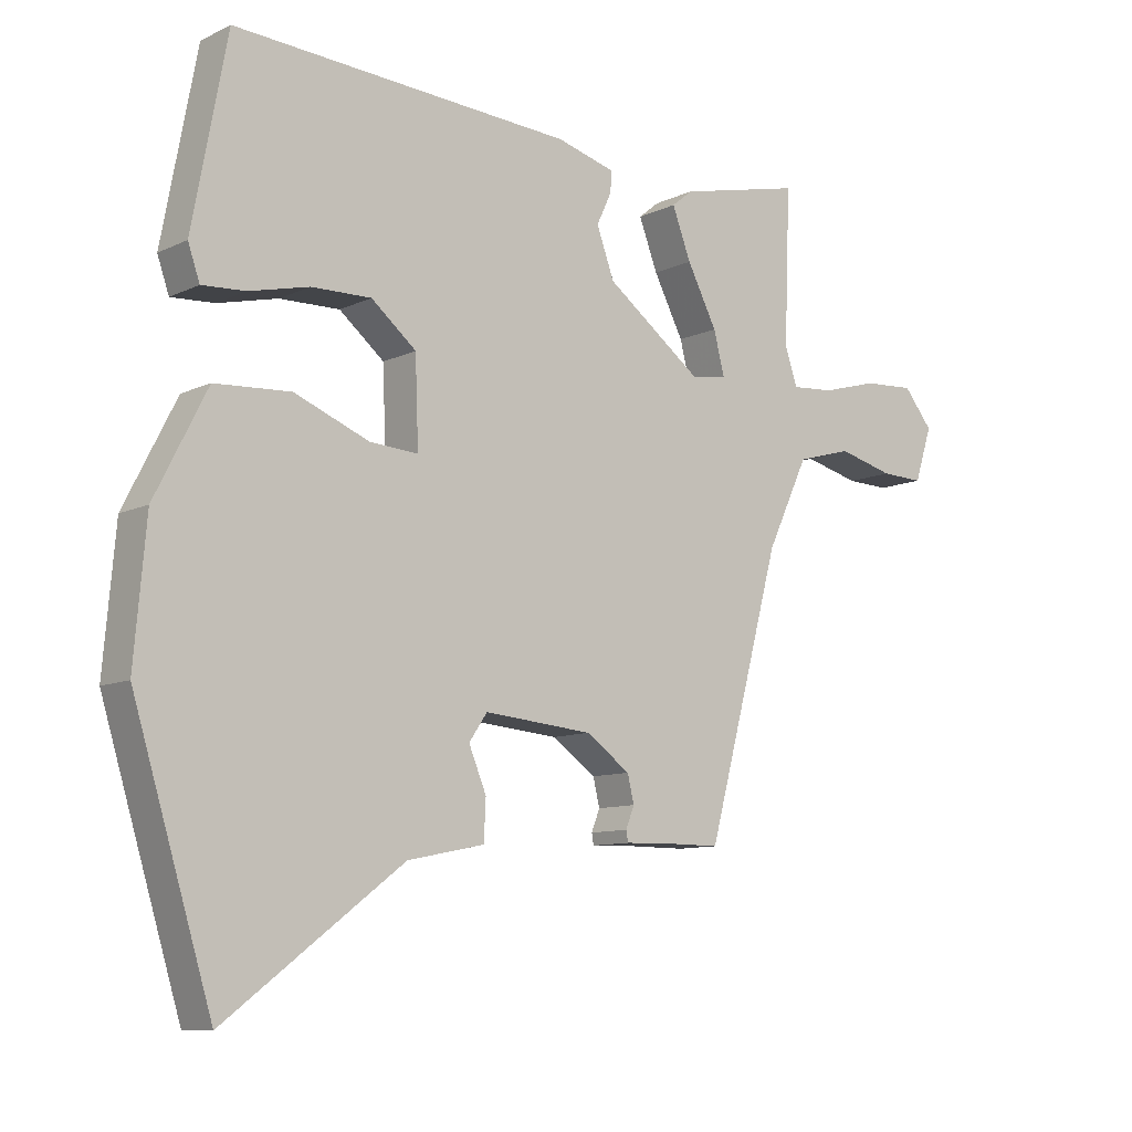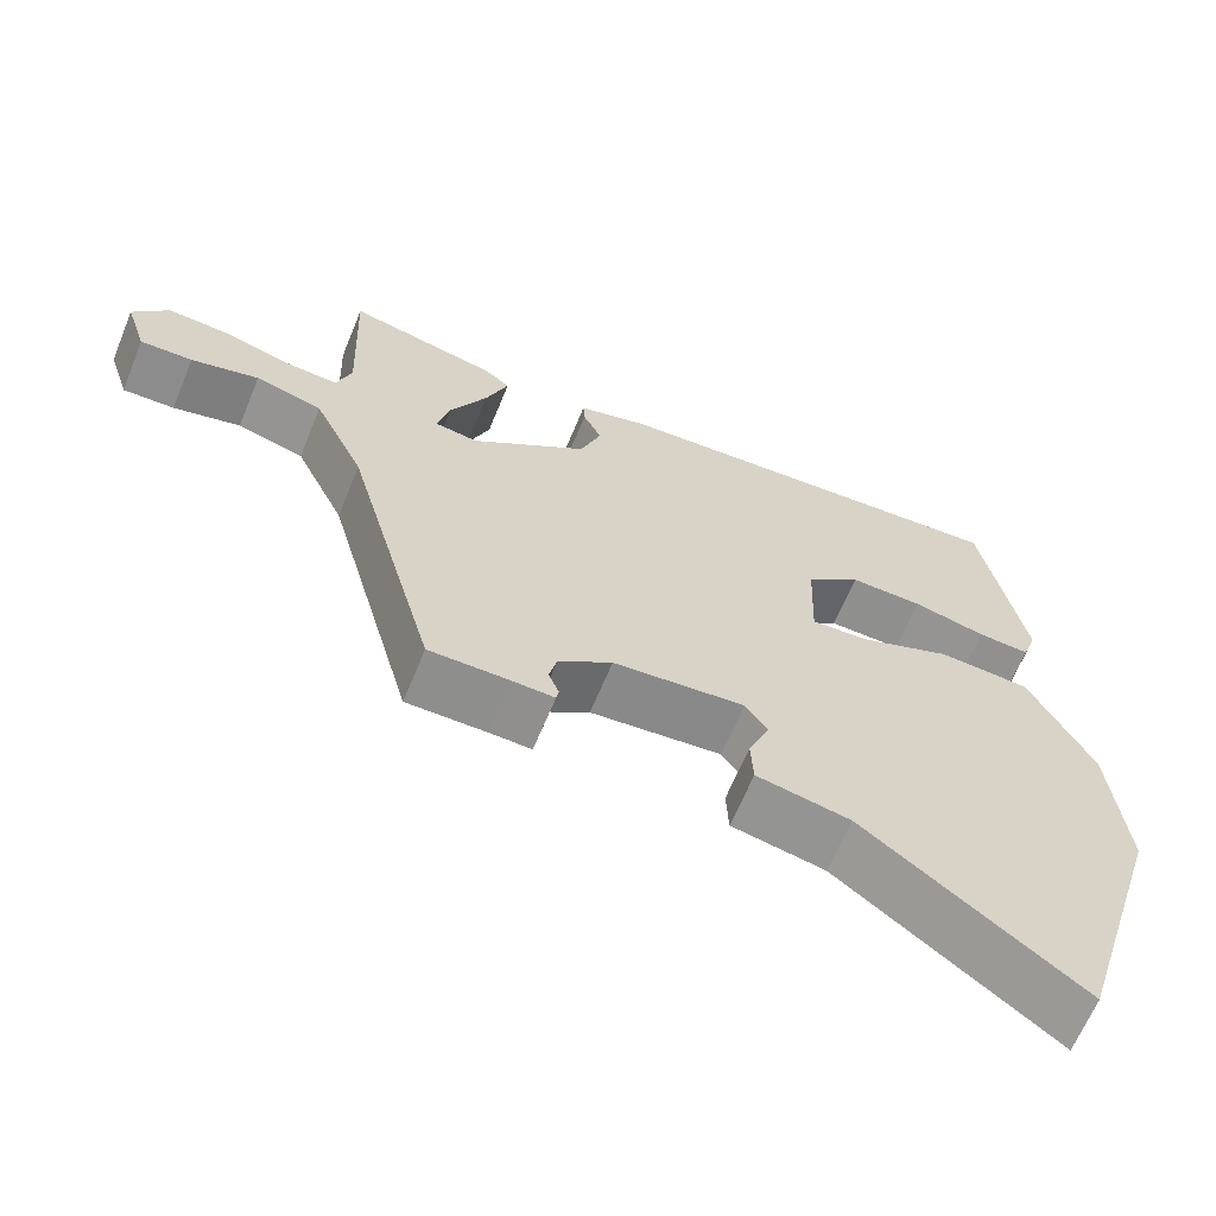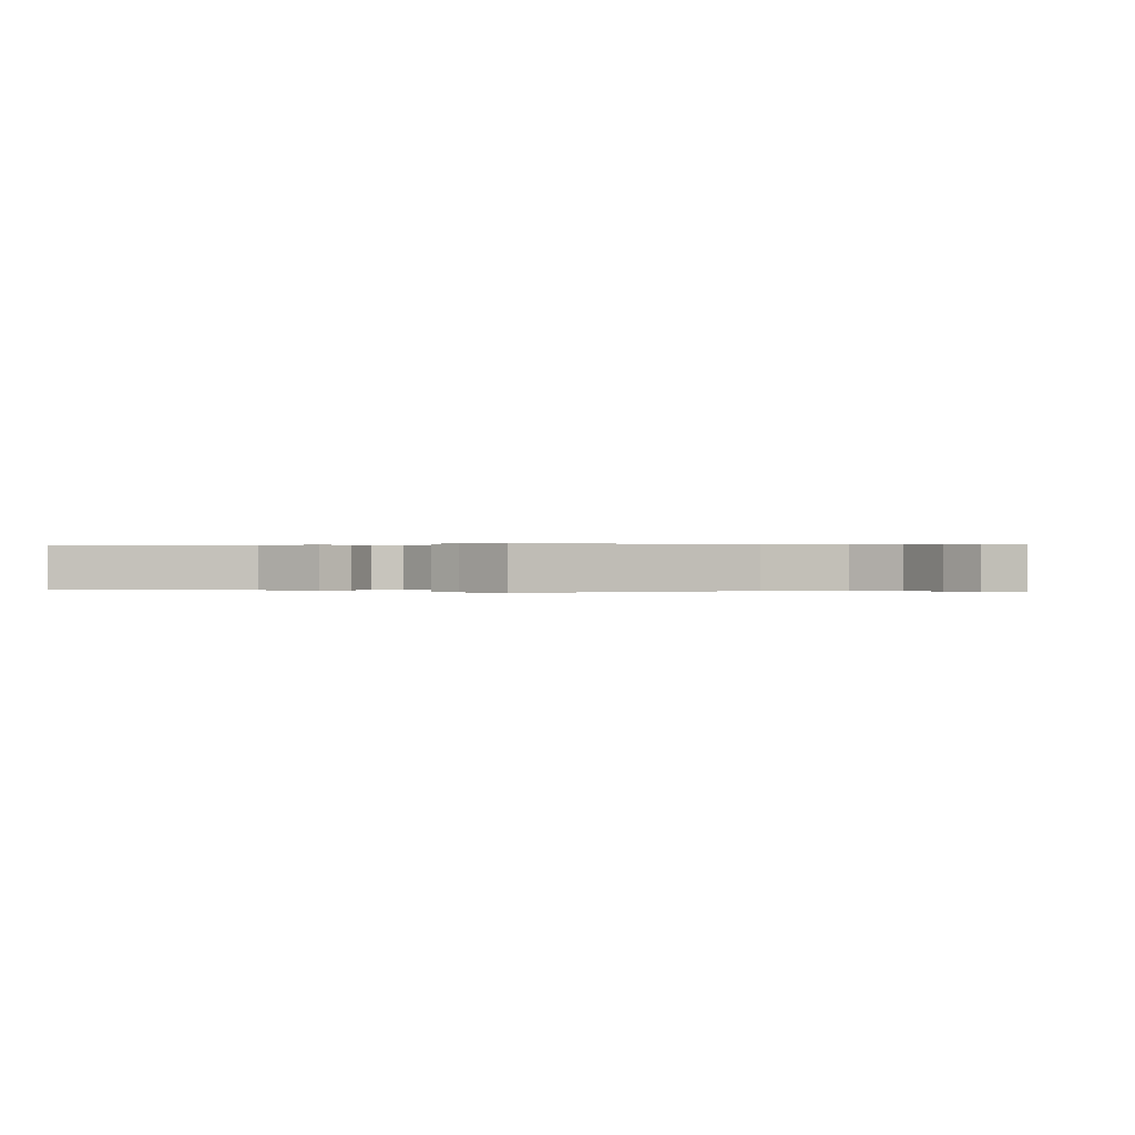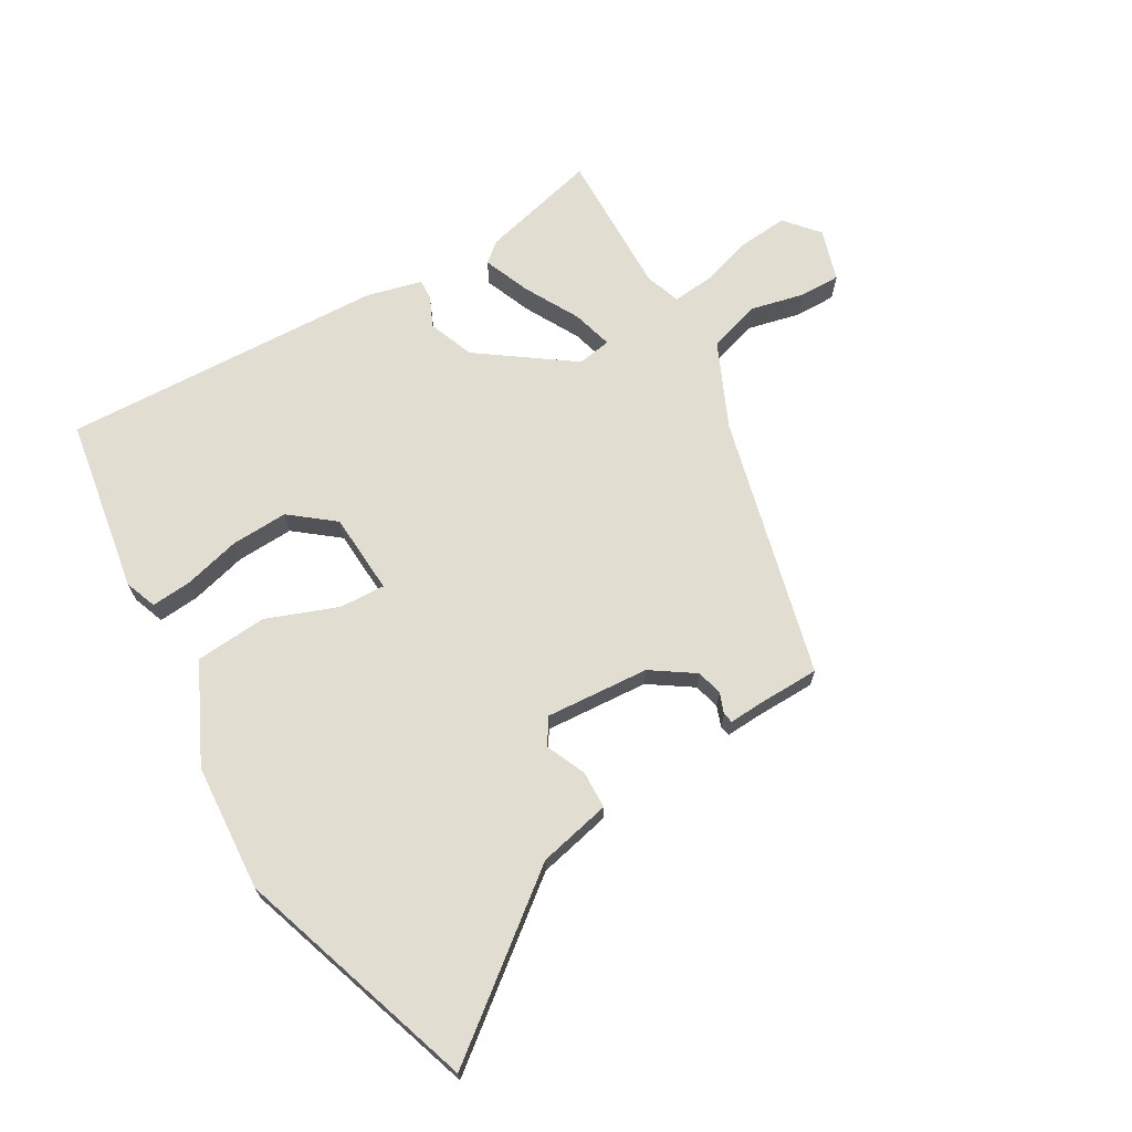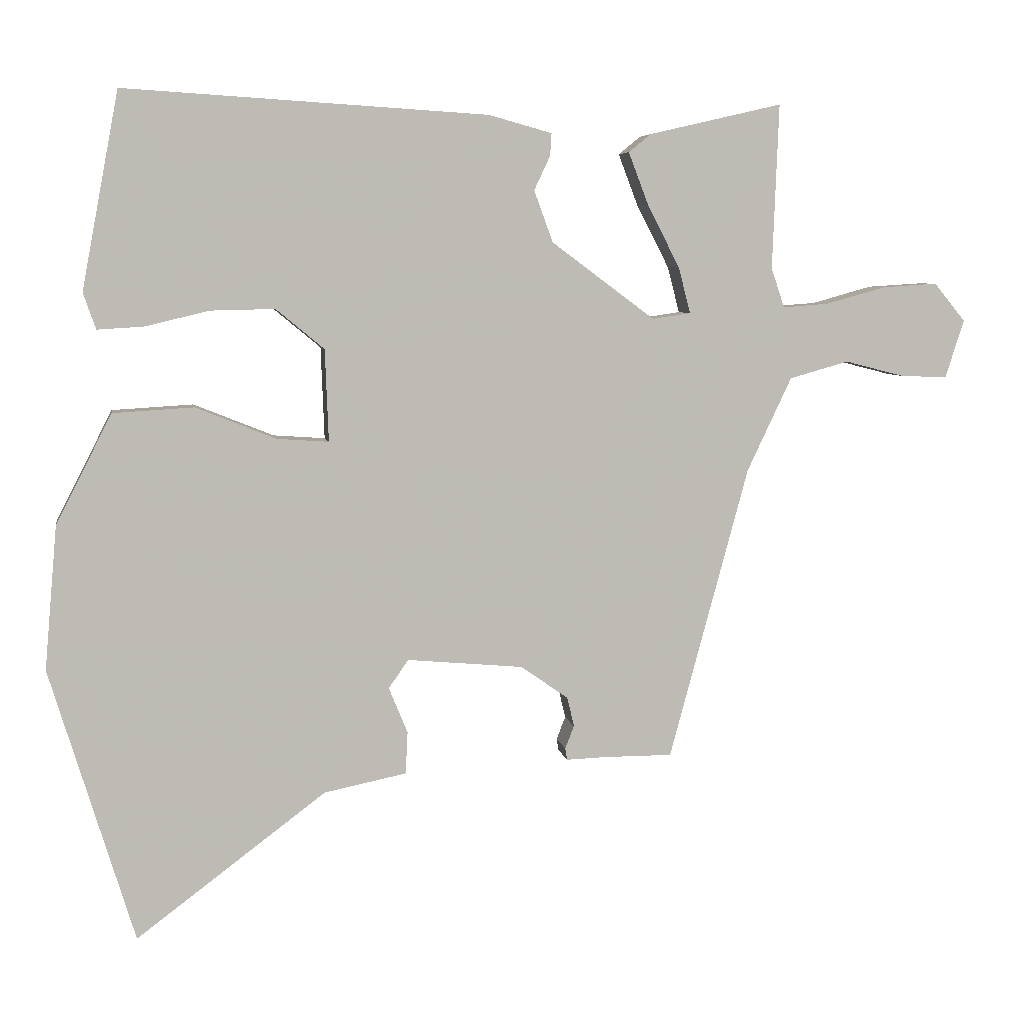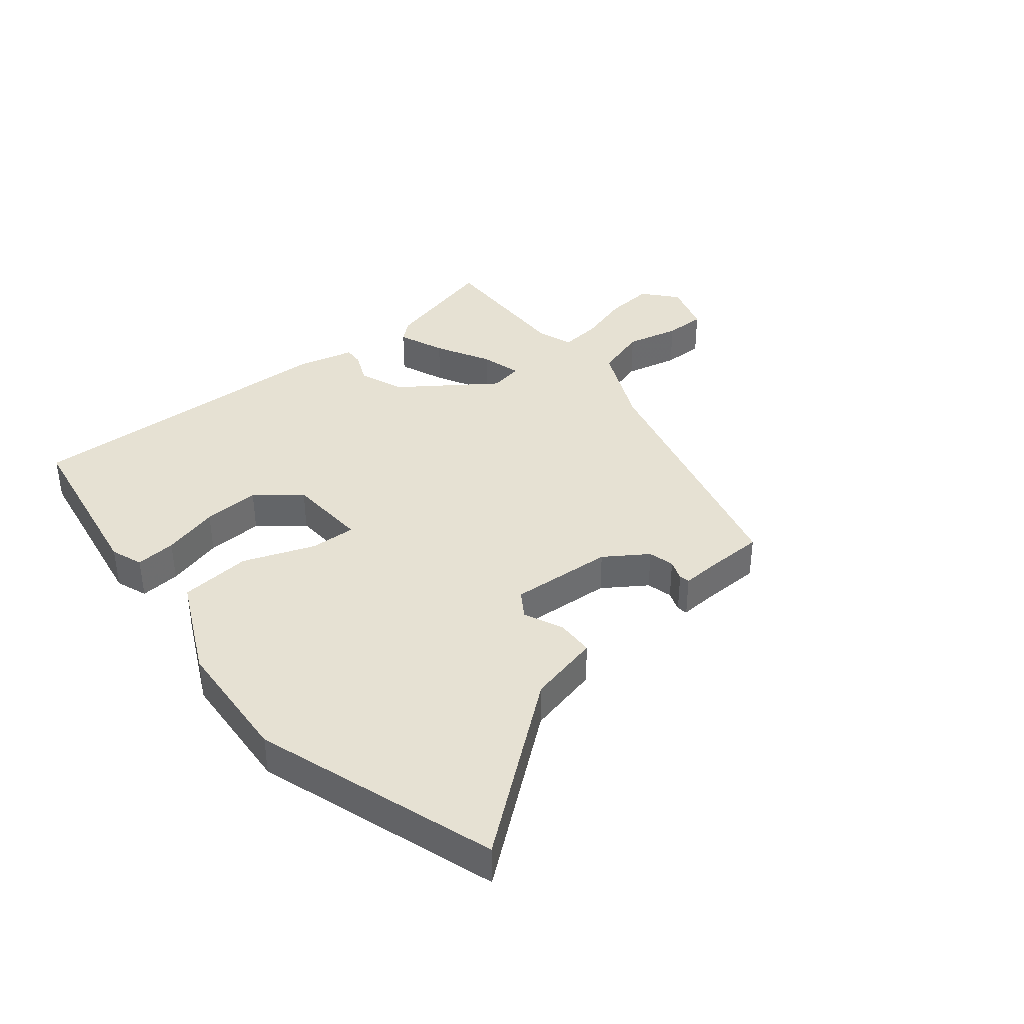
<metadata>
{"format":"obj","ext":"obj","renderer":"f3d","projection":"perspective","resolution":1024,"background":"white","views":[{"elev":-9.7,"azim":140.4,"up":"+Z"},{"elev":-64.8,"azim":-22.3,"up":"+Z"},{"elev":0.1,"azim":-136.1,"up":"+Y"},{"elev":68.8,"azim":148.6,"up":"+Y"},{"elev":6.0,"azim":170.6,"up":"+Z"},{"elev":38.7,"azim":139.6,"up":"+Y"}]}
</metadata>
<code>
v -0.5 0.07 0.5
v -0.309 0.07 0.456
v -0.277 0.07 0.43
v -0.306 0.07 0.354
v -0.352 0.07 0.265
v -0.369 0.07 0.199
v -0.314 0.07 0.191
v -0.166 0.07 0.301
v -0.139 0.07 0.375
v -0.162 0.07 0.424
v -0.164 0.07 0.456
v -0.074 0.07 0.481
v 0.447 0.07 0.513
v 0.5 0.07 0.231
v 0.482 0.07 0.179
v 0.416 0.07 0.183
v 0.324 0.07 0.205
v 0.232 0.07 0.207
v 0.163 0.07 0.15
v 0.158 0.07 0.018
v 0.232 0.07 0.023
v 0.347 0.07 0.069
v 0.463 0.07 0.062
v 0.543 0.07 -0.095
v 0.561 0.07 -0.301
v 0.44 0.07 -0.695
v 0.168 0.07 -0.491
v 0.05 0.07 -0.467
v 0.047 0.07 -0.406
v 0.074 0.07 -0.341
v 0.046 0.07 -0.3
v -0.121 0.07 -0.315
v -0.189 0.07 -0.363
v -0.199 0.07 -0.405
v -0.186 0.07 -0.438
v -0.189 0.07 -0.455
v -0.244 0.07 -0.453
v -0.344 0.07 -0.453
v -0.458 0.07 -0.032
v -0.522 0.07 0.103
v -0.607 0.07 0.127
v -0.693 0.07 0.105
v -0.759 0.07 0.103
v -0.786 0.07 0.186
v -0.741 0.07 0.241
v -0.662 0.07 0.236
v -0.576 0.07 0.212
v -0.51 0.07 0.207
v -0.491 0.07 0.264
v -0.5 0 0.5
v -0.309 0 0.456
v -0.277 0 0.43
v -0.306 0 0.354
v -0.352 0 0.265
v -0.369 0 0.199
v -0.314 0 0.191
v -0.166 0 0.301
v -0.139 0 0.375
v -0.162 0 0.424
v -0.164 0 0.456
v -0.074 0 0.481
v 0.447 0 0.513
v 0.5 0 0.231
v 0.482 0 0.179
v 0.416 0 0.183
v 0.324 0 0.205
v 0.232 0 0.207
v 0.163 0 0.15
v 0.158 0 0.018
v 0.232 0 0.023
v 0.347 0 0.069
v 0.463 0 0.062
v 0.543 0 -0.095
v 0.561 0 -0.301
v 0.44 0 -0.695
v 0.168 0 -0.491
v 0.05 0 -0.467
v 0.047 0 -0.406
v 0.074 0 -0.341
v 0.046 0 -0.3
v -0.121 0 -0.315
v -0.189 0 -0.363
v -0.199 0 -0.405
v -0.186 0 -0.438
v -0.189 0 -0.455
v -0.244 0 -0.453
v -0.344 0 -0.453
v -0.458 0 -0.032
v -0.522 0 0.103
v -0.607 0 0.127
v -0.693 0 0.105
v -0.759 0 0.103
v -0.786 0 0.186
v -0.741 0 0.241
v -0.662 0 0.236
v -0.576 0 0.212
v -0.51 0 0.207
v -0.491 0 0.264
f 44 45 46 47
f 44 47 48
f 41 42 43 44
f 40 41 44 48
f 39 40 48 49
f 37 38 39 49
f 34 35 36 37
f 33 34 37 49
f 27 28 29 30
f 25 26 27 30
f 25 30 31
f 24 25 31
f 21 22 23 24
f 20 21 24 31
f 19 20 31 32
f 14 15 16 17
f 14 17 18
f 13 14 18
f 12 13 18 19
f 9 10 11 12
f 8 9 12 19
f 2 3 4 5
f 2 5 6
f 1 2 6
f 49 1 6
f 33 49 6
f 32 33 6 7
f 7 8 19 32
f 96 95 94 93
f 97 96 93
f 93 92 91 90
f 97 93 90 89
f 98 97 89 88
f 98 88 87 86
f 86 85 84 83
f 98 86 83 82
f 79 78 77 76
f 79 76 75 74
f 80 79 74
f 80 74 73
f 73 72 71 70
f 80 73 70 69
f 81 80 69 68
f 66 65 64 63
f 67 66 63
f 67 63 62
f 68 67 62 61
f 61 60 59 58
f 68 61 58 57
f 54 53 52 51
f 55 54 51
f 55 51 50
f 55 50 98
f 55 98 82
f 56 55 82 81
f 81 68 57 56
f 1 50 51 2
f 2 51 52 3
f 3 52 53 4
f 4 53 54 5
f 5 54 55 6
f 6 55 56 7
f 7 56 57 8
f 8 57 58 9
f 9 58 59 10
f 10 59 60 11
f 11 60 61 12
f 12 61 62 13
f 13 62 63 14
f 14 63 64 15
f 15 64 65 16
f 16 65 66 17
f 17 66 67 18
f 18 67 68 19
f 19 68 69 20
f 20 69 70 21
f 21 70 71 22
f 22 71 72 23
f 23 72 73 24
f 24 73 74 25
f 25 74 75 26
f 26 75 76 27
f 27 76 77 28
f 28 77 78 29
f 29 78 79 30
f 30 79 80 31
f 31 80 81 32
f 32 81 82 33
f 33 82 83 34
f 34 83 84 35
f 35 84 85 36
f 36 85 86 37
f 37 86 87 38
f 38 87 88 39
f 39 88 89 40
f 40 89 90 41
f 41 90 91 42
f 42 91 92 43
f 43 92 93 44
f 44 93 94 45
f 45 94 95 46
f 46 95 96 47
f 47 96 97 48
f 48 97 98 49
f 49 98 50 1

</code>
